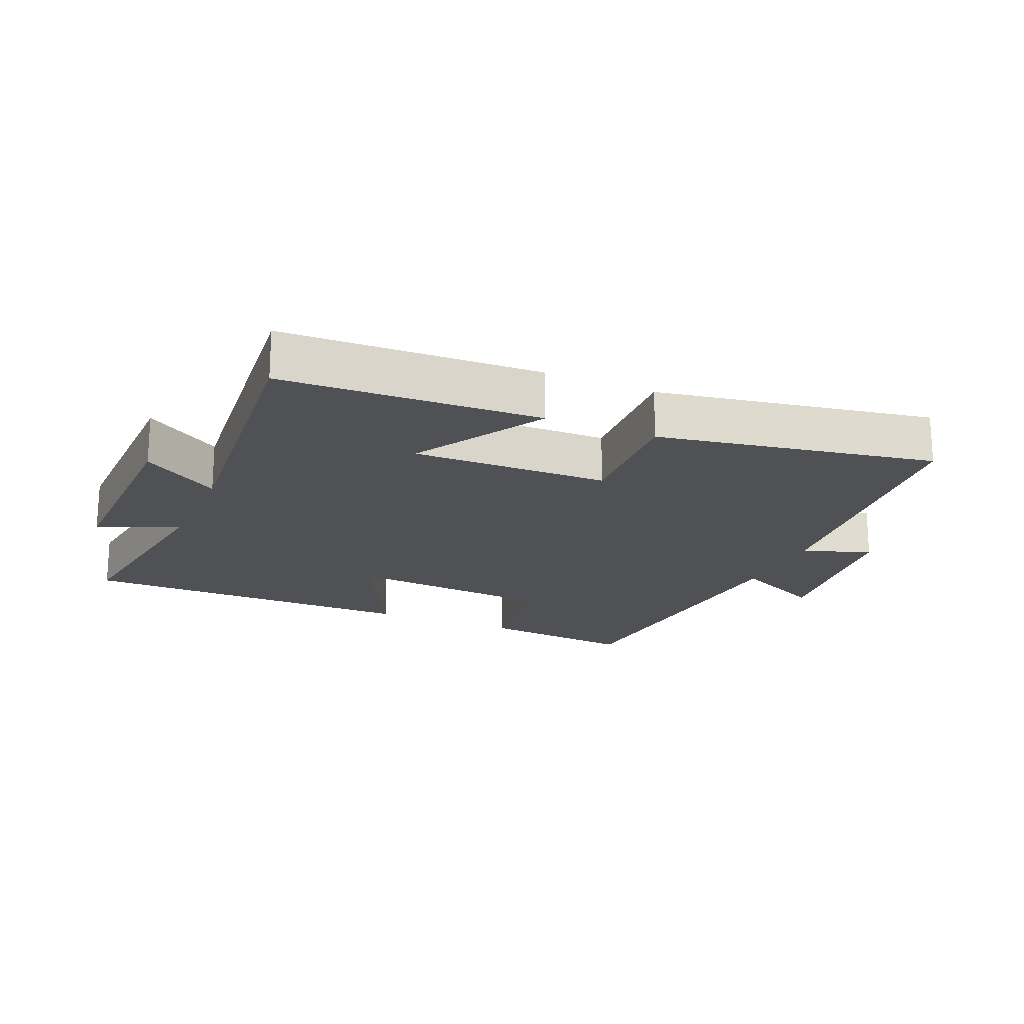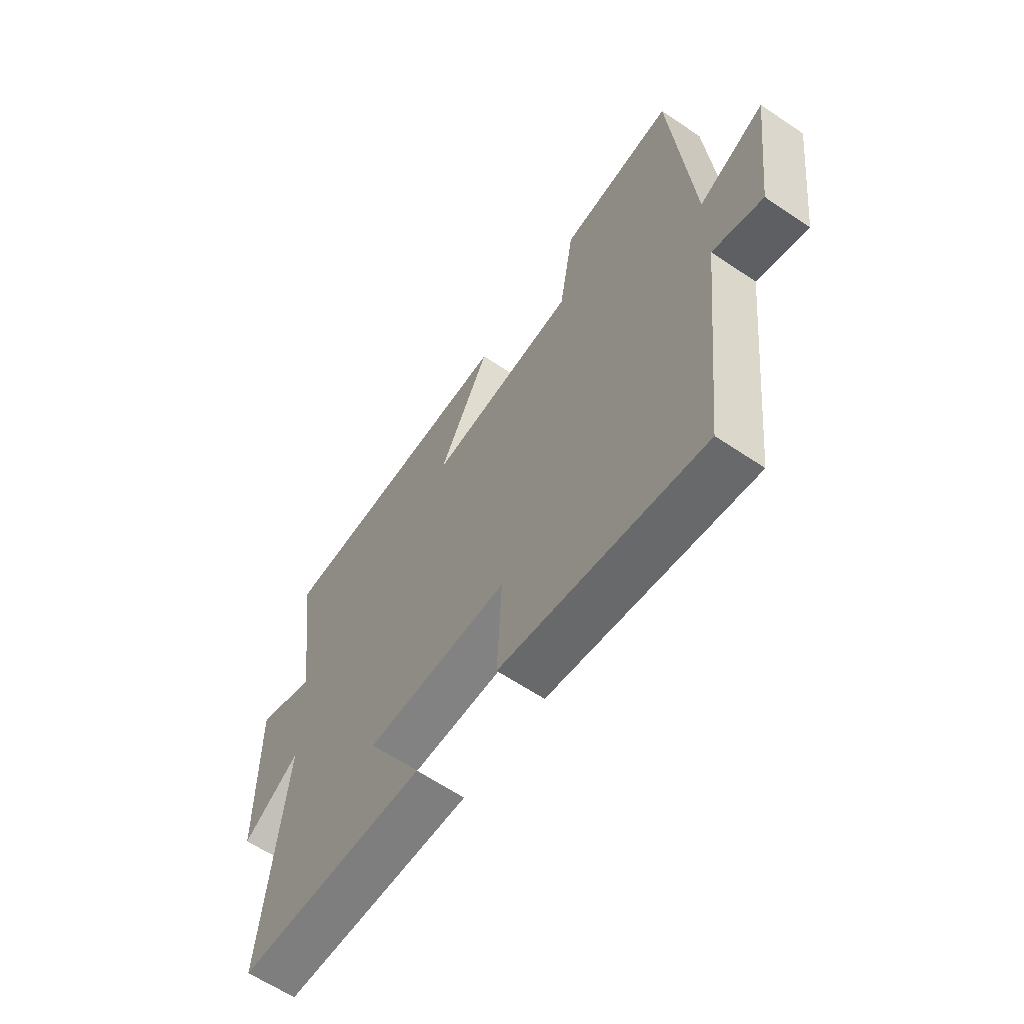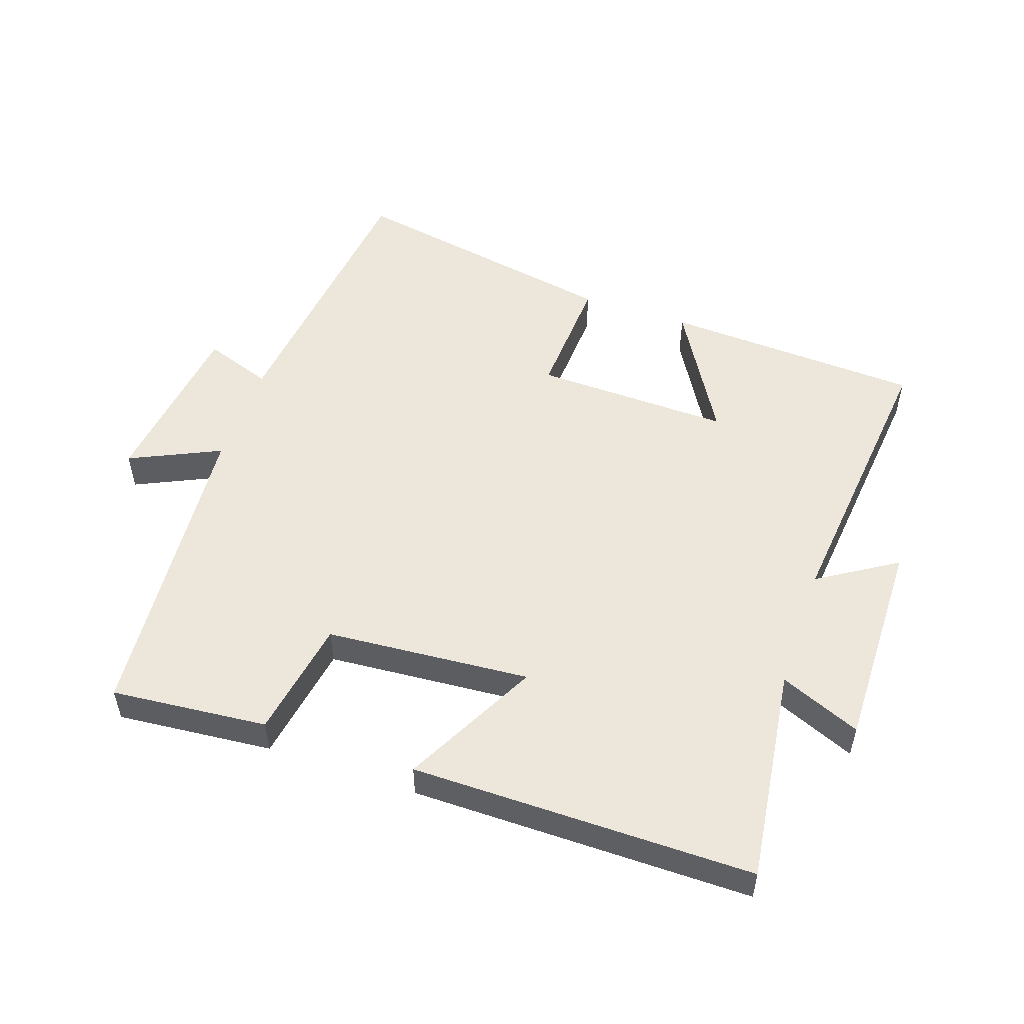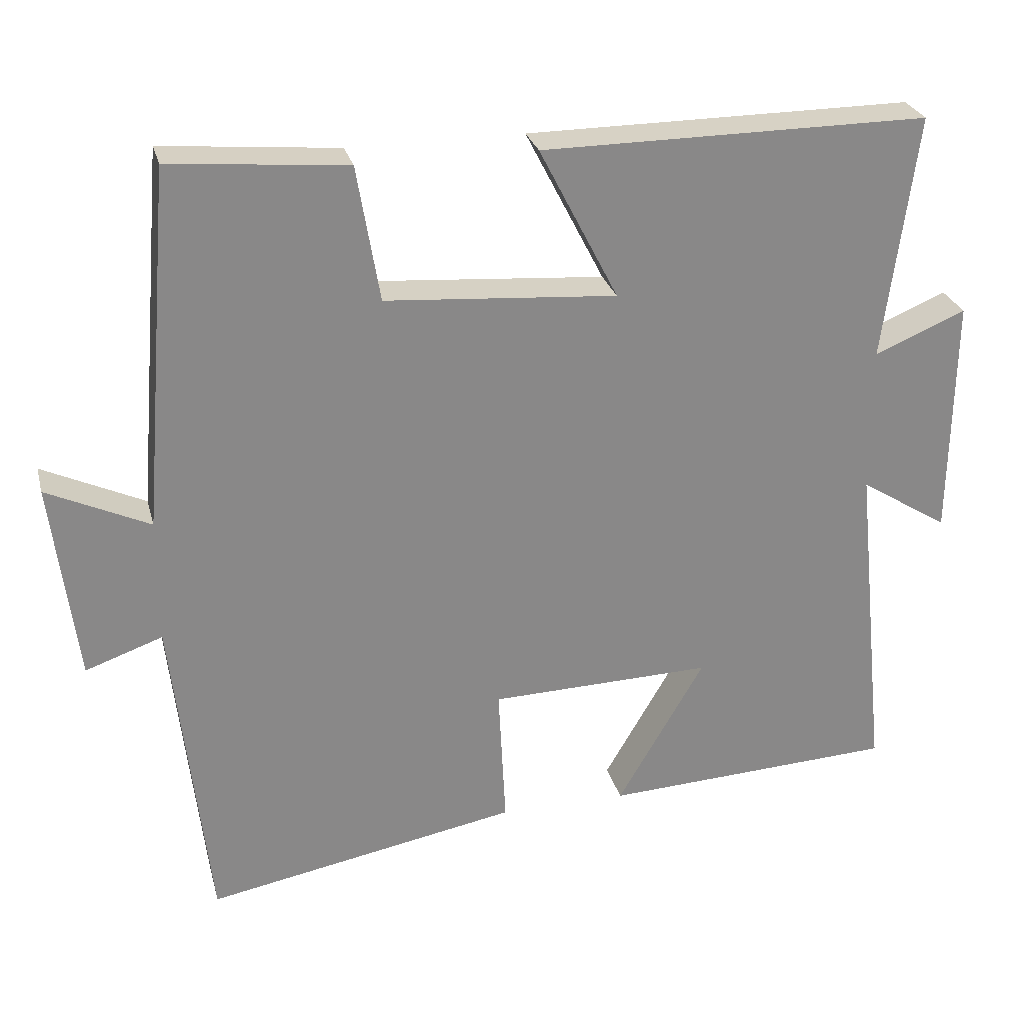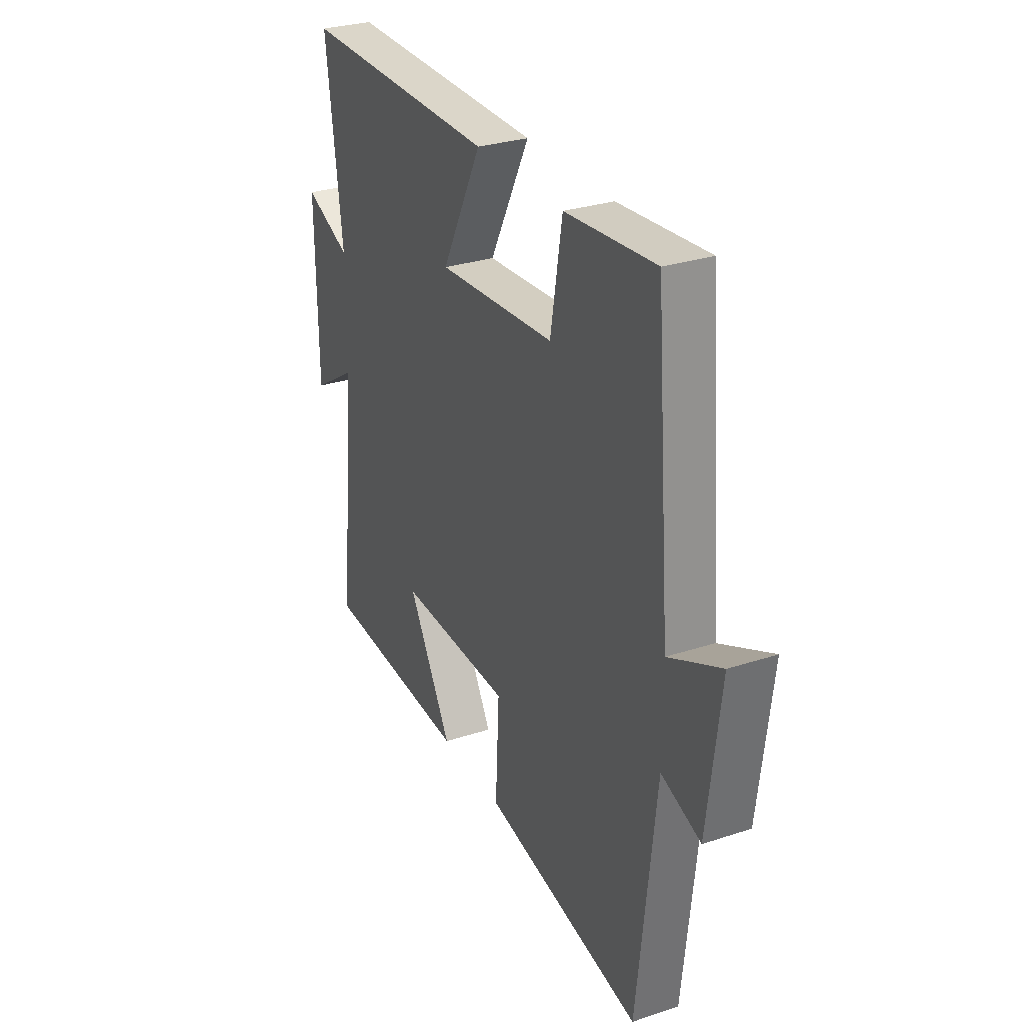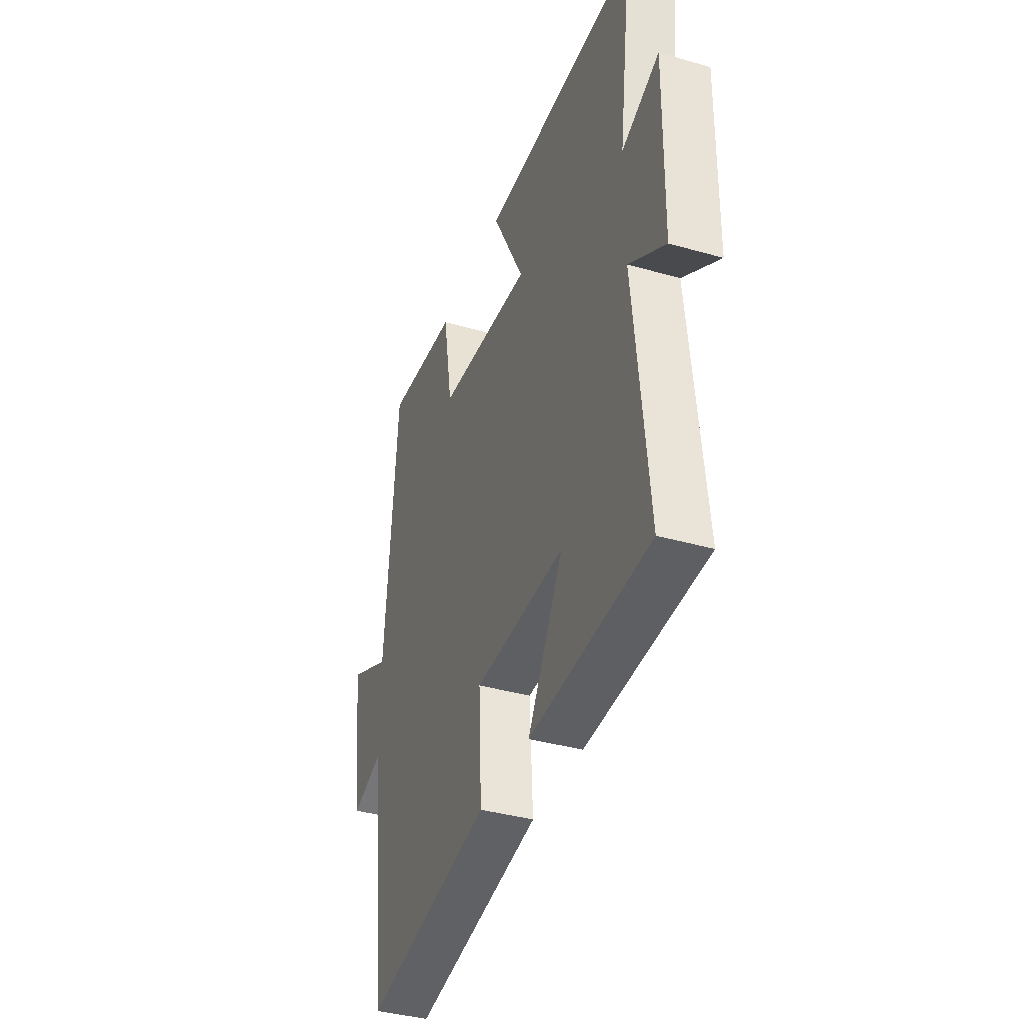
<metadata>
{"format":"obj","ext":"obj","renderer":"f3d","projection":"perspective","resolution":1024,"background":"white","views":[{"elev":-19.5,"azim":156.3,"up":"+Y"},{"elev":-62.1,"azim":-124.4,"up":"+Z"},{"elev":52.2,"azim":18.9,"up":"+Y"},{"elev":27.2,"azim":-14.1,"up":"+Z"},{"elev":29.5,"azim":-115.8,"up":"+Z"},{"elev":-38.2,"azim":70.1,"up":"+Z"}]}
</metadata>
<code>
v -0.459 0.07 0.522
v -0.219 0.07 0.5
v -0.188 0.07 0.316
v 0.126 0.07 0.292
v 0.019 0.07 0.5
v 0.544 0.07 0.502
v 0.5 0.07 0.169
v 0.624 0.07 0.221
v 0.62 0.07 -0.107
v 0.5 0.07 -0.031
v 0.546 0.07 -0.48
v 0.148 0.07 -0.5
v 0.266 0.07 -0.298
v -0.036 0.07 -0.306
v -0.026 0.07 -0.5
v -0.451 0.07 -0.579
v -0.5 0.07 -0.138
v -0.605 0.07 -0.175
v -0.639 0.07 0.097
v -0.5 0.07 0.032
v -0.459 0 0.522
v -0.219 0 0.5
v -0.188 0 0.316
v 0.126 0 0.292
v 0.019 0 0.5
v 0.544 0 0.502
v 0.5 0 0.169
v 0.624 0 0.221
v 0.62 0 -0.107
v 0.5 0 -0.031
v 0.546 0 -0.48
v 0.148 0 -0.5
v 0.266 0 -0.298
v -0.036 0 -0.306
v -0.026 0 -0.5
v -0.451 0 -0.579
v -0.5 0 -0.138
v -0.605 0 -0.175
v -0.639 0 0.097
v -0.5 0 0.032
f 17 18 19 20
f 14 15 16 17
f 13 14 17 20
f 10 11 12 13
f 10 13 20
f 7 8 9 10
f 7 10 20
f 4 5 6 7
f 3 4 7 20
f 1 2 3 20
f 40 39 38 37
f 37 36 35 34
f 40 37 34 33
f 33 32 31 30
f 40 33 30
f 30 29 28 27
f 40 30 27
f 27 26 25 24
f 40 27 24 23
f 40 23 22 21
f 1 21 22 2
f 2 22 23 3
f 3 23 24 4
f 4 24 25 5
f 5 25 26 6
f 6 26 27 7
f 7 27 28 8
f 8 28 29 9
f 9 29 30 10
f 10 30 31 11
f 11 31 32 12
f 12 32 33 13
f 13 33 34 14
f 14 34 35 15
f 15 35 36 16
f 16 36 37 17
f 17 37 38 18
f 18 38 39 19
f 19 39 40 20
f 20 40 21 1

</code>
